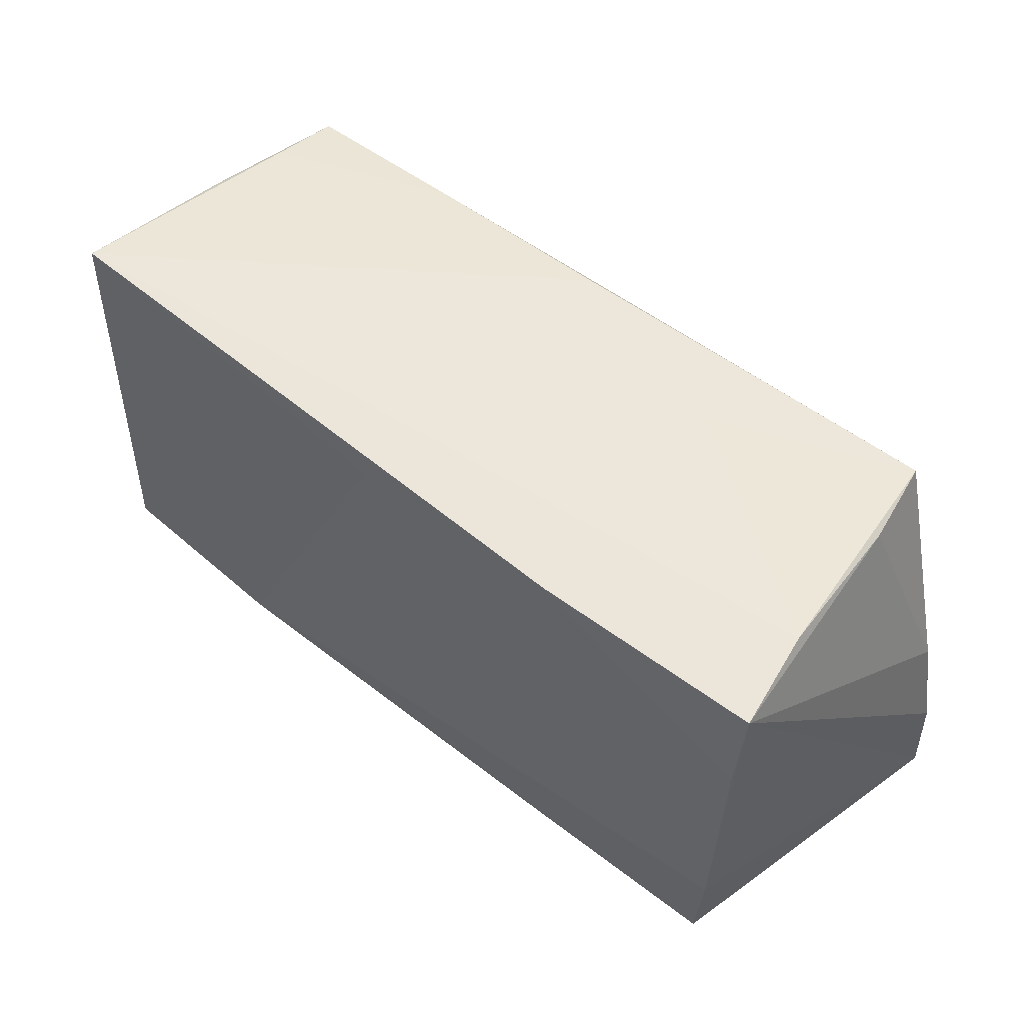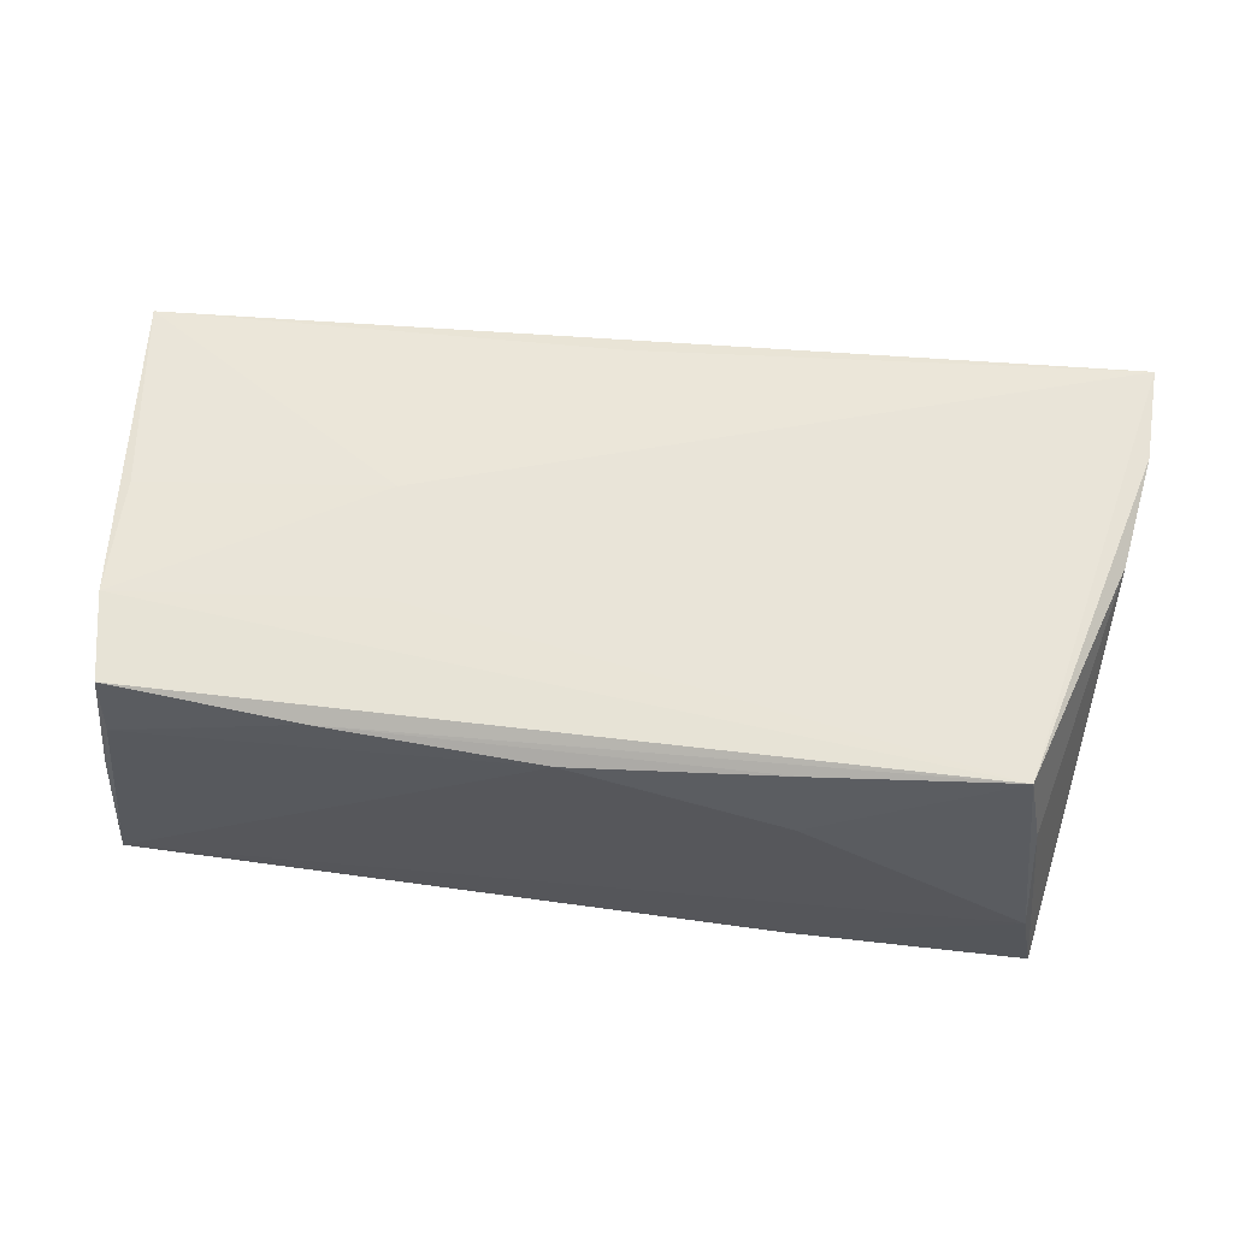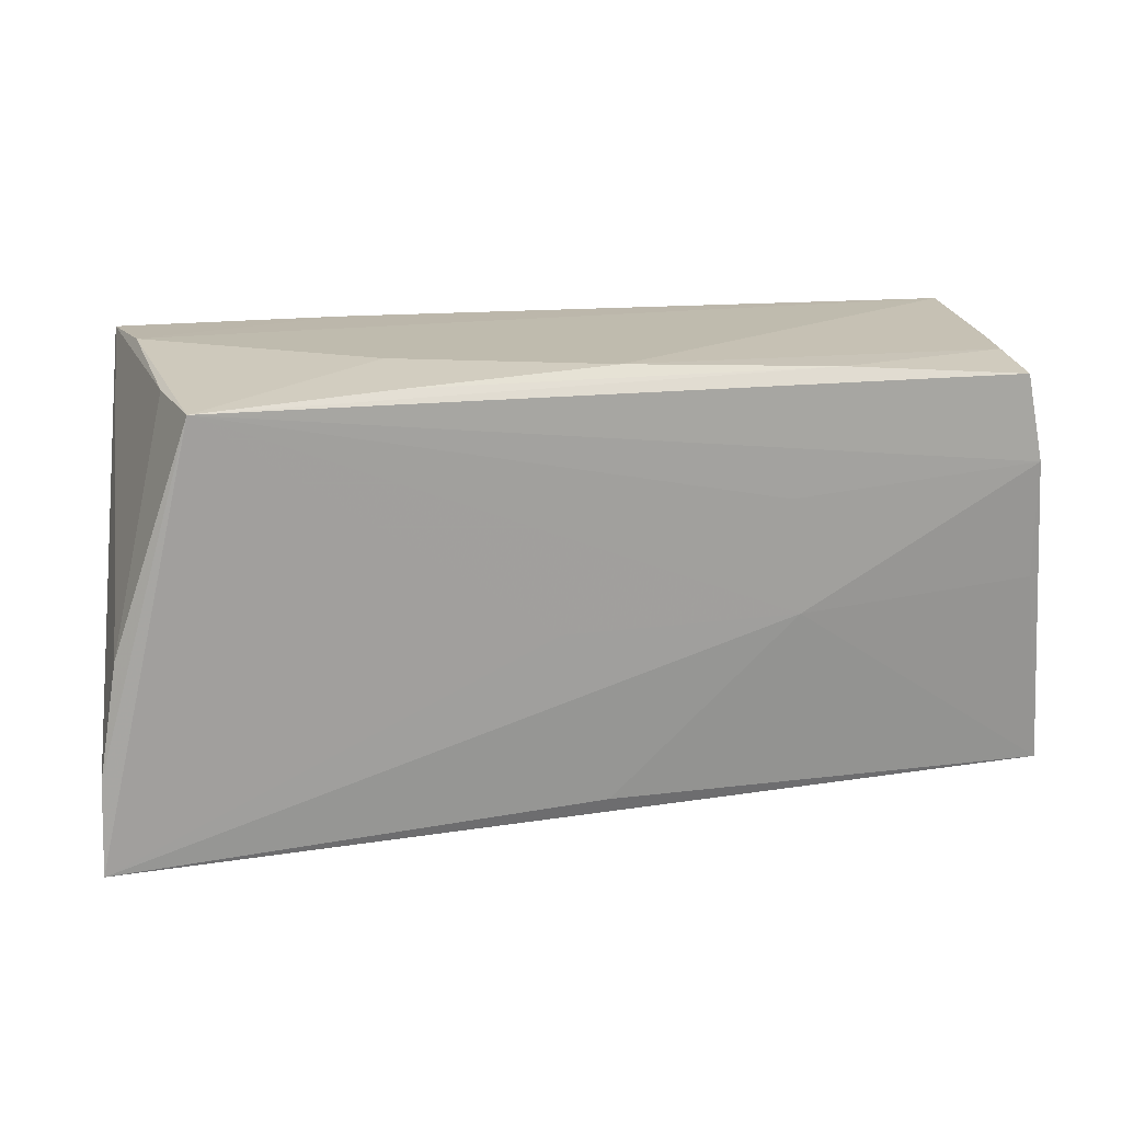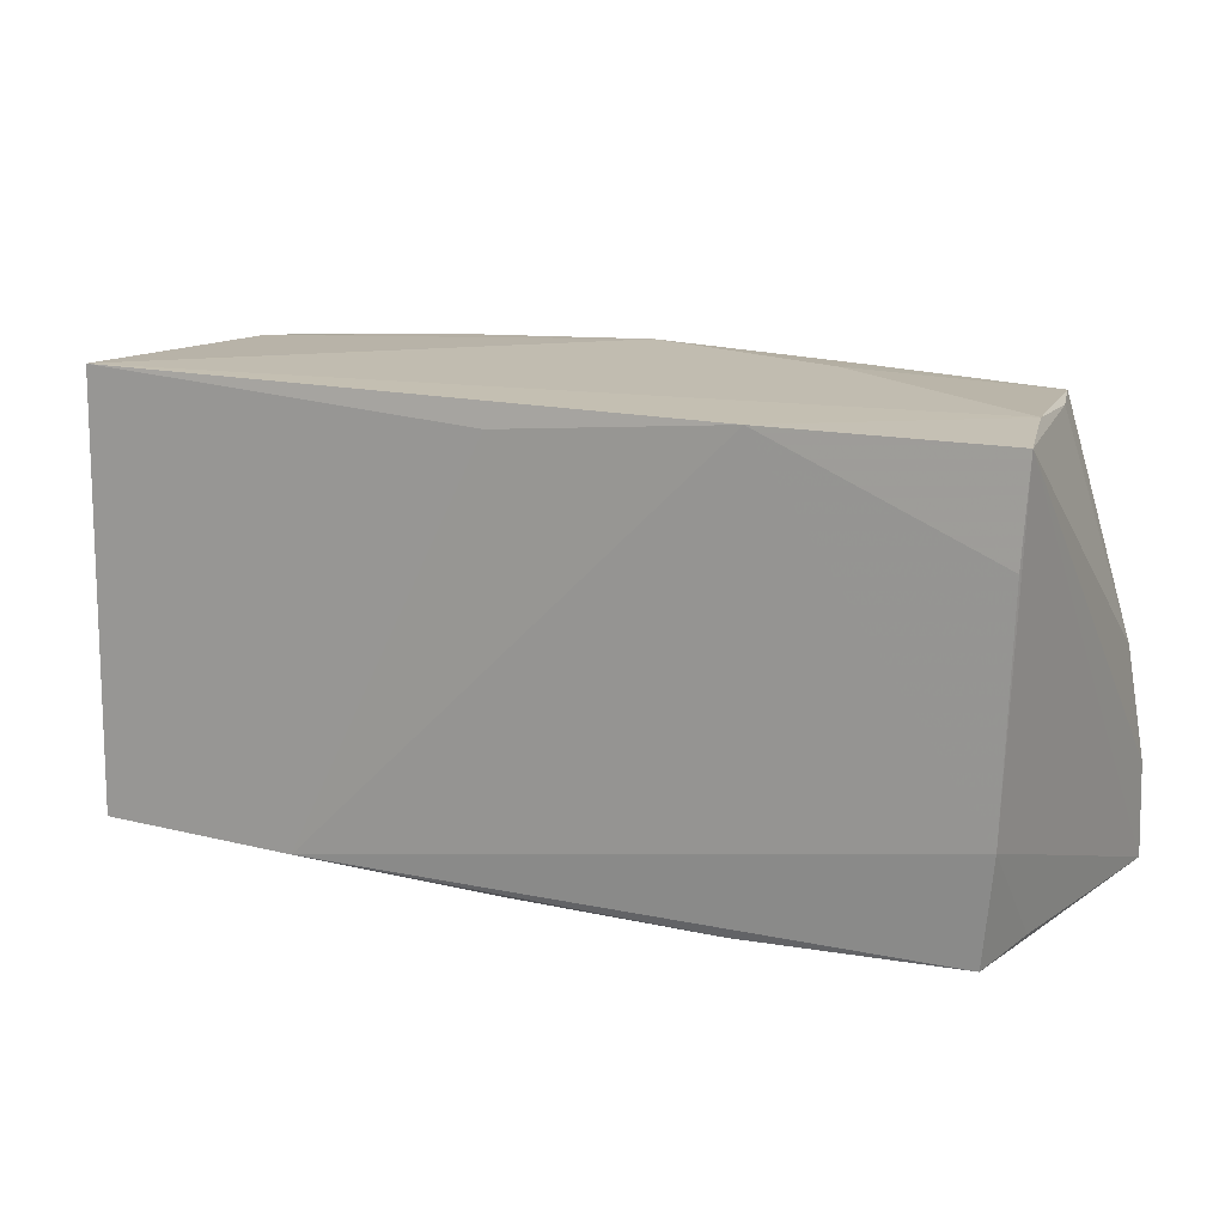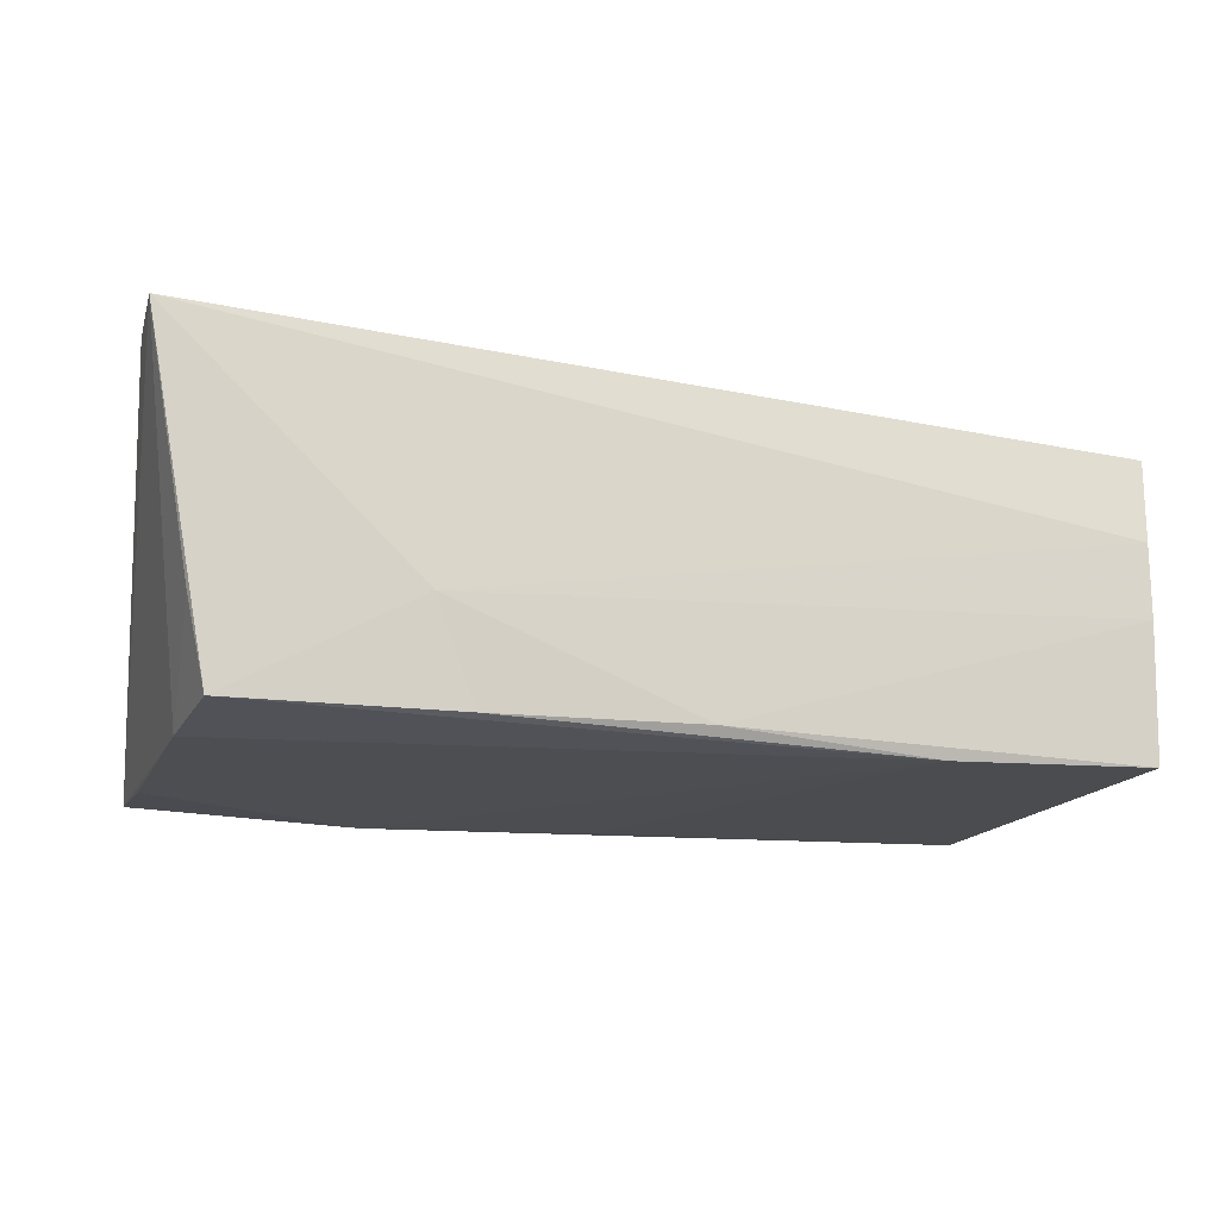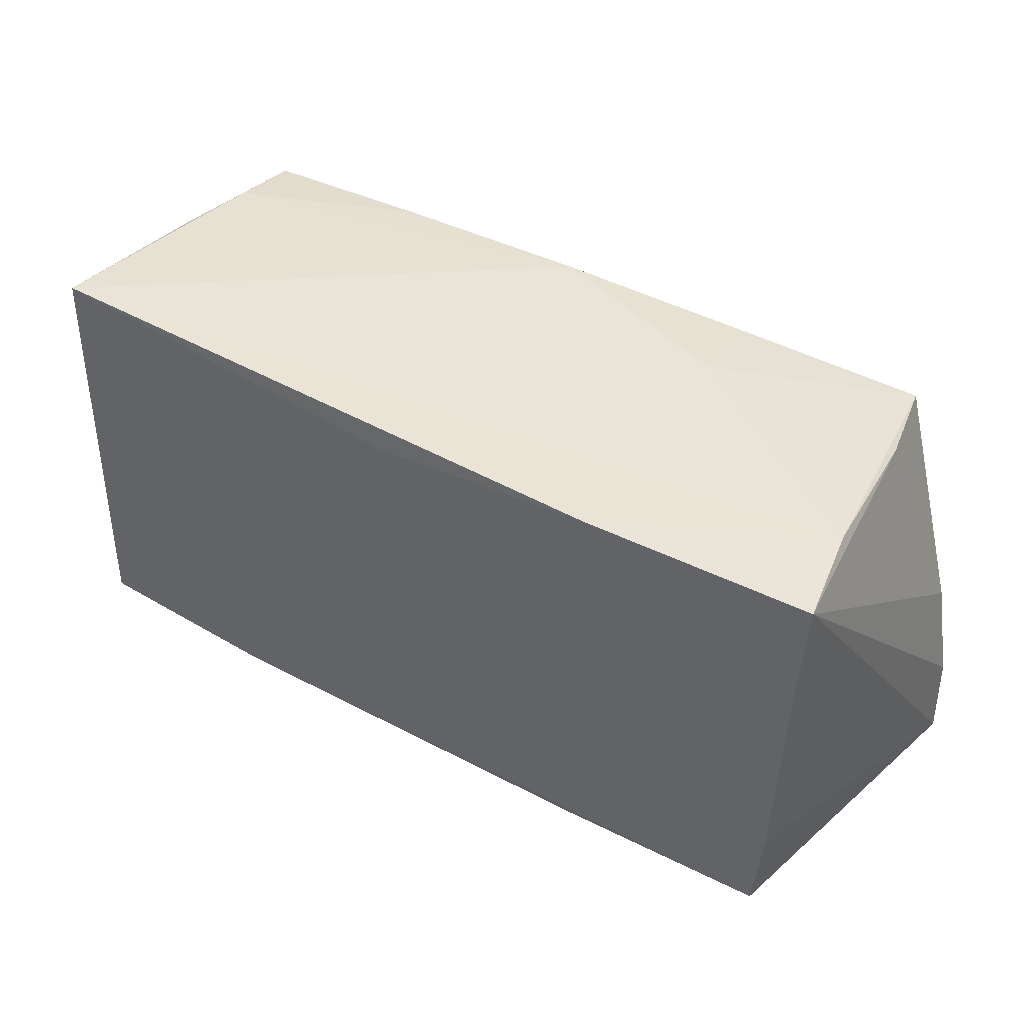
<metadata>
{"format":"obj","ext":"obj","renderer":"f3d","projection":"perspective","resolution":1024,"background":"white","views":[{"elev":52.7,"azim":-139.4,"up":"+Y"},{"elev":62.0,"azim":-172.7,"up":"+Z"},{"elev":16.2,"azim":-12.5,"up":"+Y"},{"elev":16.3,"azim":-156.4,"up":"+Y"},{"elev":-17.2,"azim":-17.1,"up":"+Z"},{"elev":43.2,"azim":-147.7,"up":"+Y"}]}
</metadata>
<code>
v 0.02816 -0.02504 -0.02013
v -0.02265 0.02601 -0.02013
v 0.02126 0.01099 0.02037
v -0.04831 -0.01238 -0.02013
v 0.02274 -0.002379 0.01988
v 0.002379 0.02636 0.01857
v -0.04956 0.02594 -0.01933
v -0.02147 0.02502 0.02008
v -0.02592 -0.02694 -0.007577
v -0.02183 0.02641 0.01007
v -0.05451 -0.0267 0.01967
v 0.05382 -0.01034 0.007082
v -0.02143 -0.02619 -0.01911
v 0.05391 -0.02347 0.01592
v 0.04864 0.02486 0.01129
v 0.001366 -0.02326 0.01837
v -0.04907 0.01455 -0.02004
v -0.04914 -0.02493 -0.009148
v -0.05415 -0.0158 0.01969
v 0.05064 0.0247 0.00257
v -0.04344 0.02362 0.02154
v 0.05301 -0.02493 0.005821
v 0.05287 -0.02512 -0.002973
v 0.04837 0.02366 0.02001
v 0.05244 0.02598 -0.01778
v 0.027 0.02523 0.01921
v 0.004533 0.02323 -0.01967
v -0.047 -0.02505 -0.01917
v 0.0525 -0.02479 -0.01913
v -0.05206 -0.002728 0.01907
v 0.05032 0.01359 0.02004
v 0.002872 -0.02634 -0.01857
v -0.04561 0.02413 0.01077
v -0.04745 0.02641 -0.007698
v -0.004526 -0.002869 0.02013
v 0.05055 -0.0001778 0.01868
f 11 7 4
f 4 18 11
f 22 14 11
f 11 9 22
f 11 14 16
f 16 5 11
f 14 5 16
f 14 31 36
f 36 5 14
f 31 5 36
f 24 21 31
f 11 5 35
f 35 21 11
f 5 21 35
f 3 5 31
f 31 21 3
f 3 21 5
f 2 25 27
f 7 34 2
f 2 34 25
f 14 29 12
f 29 25 12
f 12 31 14
f 12 25 31
f 4 2 1
f 1 2 27
f 27 25 1
f 1 25 29
f 18 4 28
f 13 9 28
f 28 1 13
f 4 1 28
f 11 18 28
f 28 9 11
f 23 29 14
f 14 22 23
f 23 22 9
f 21 24 26
f 31 25 20
f 20 24 31
f 19 7 11
f 19 30 7
f 11 21 19
f 21 30 19
f 7 30 33
f 33 30 21
f 33 34 7
f 21 34 33
f 8 26 6
f 21 26 8
f 6 25 10
f 25 34 10
f 10 8 6
f 10 34 21
f 21 8 10
f 17 4 7
f 7 2 17
f 17 2 4
f 29 23 32
f 32 23 9
f 32 9 13
f 13 1 32
f 32 1 29
f 15 26 24
f 15 20 25
f 24 20 15
f 15 25 6
f 6 26 15

</code>
